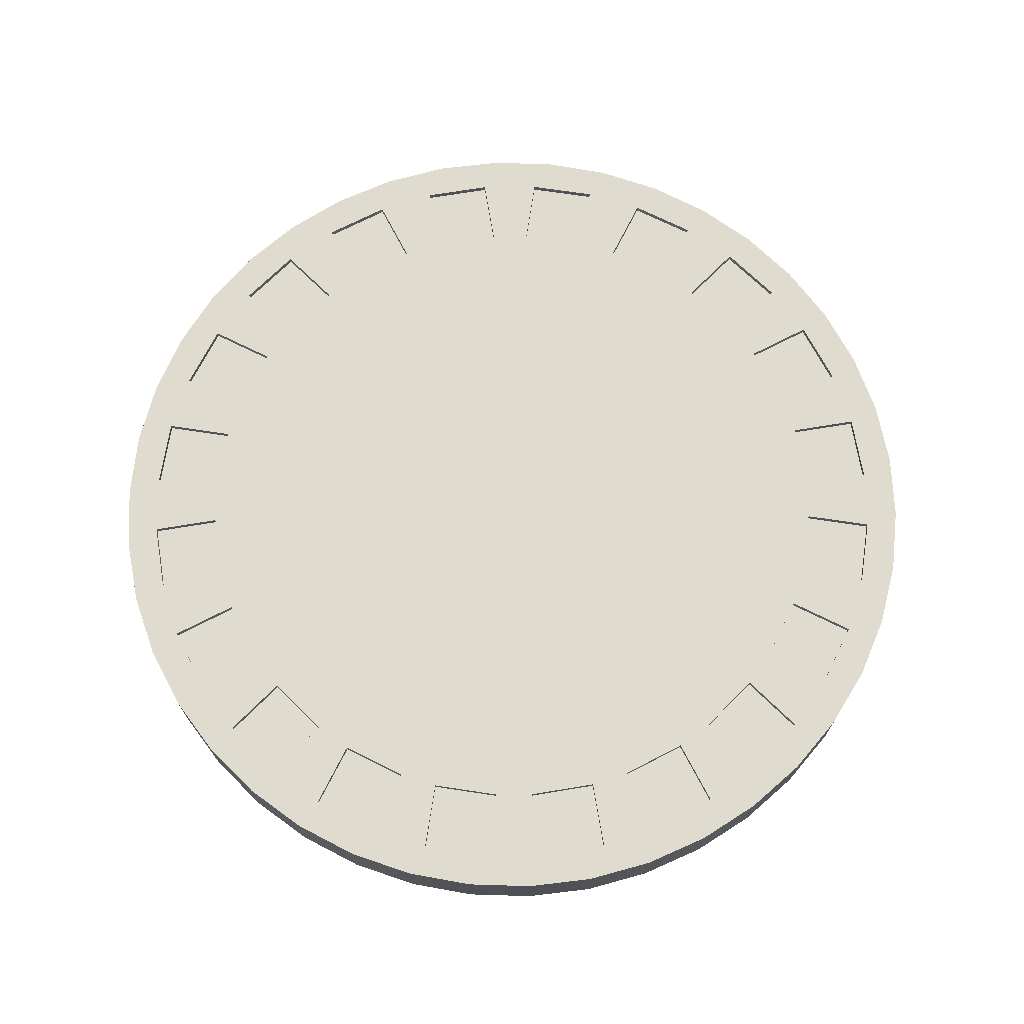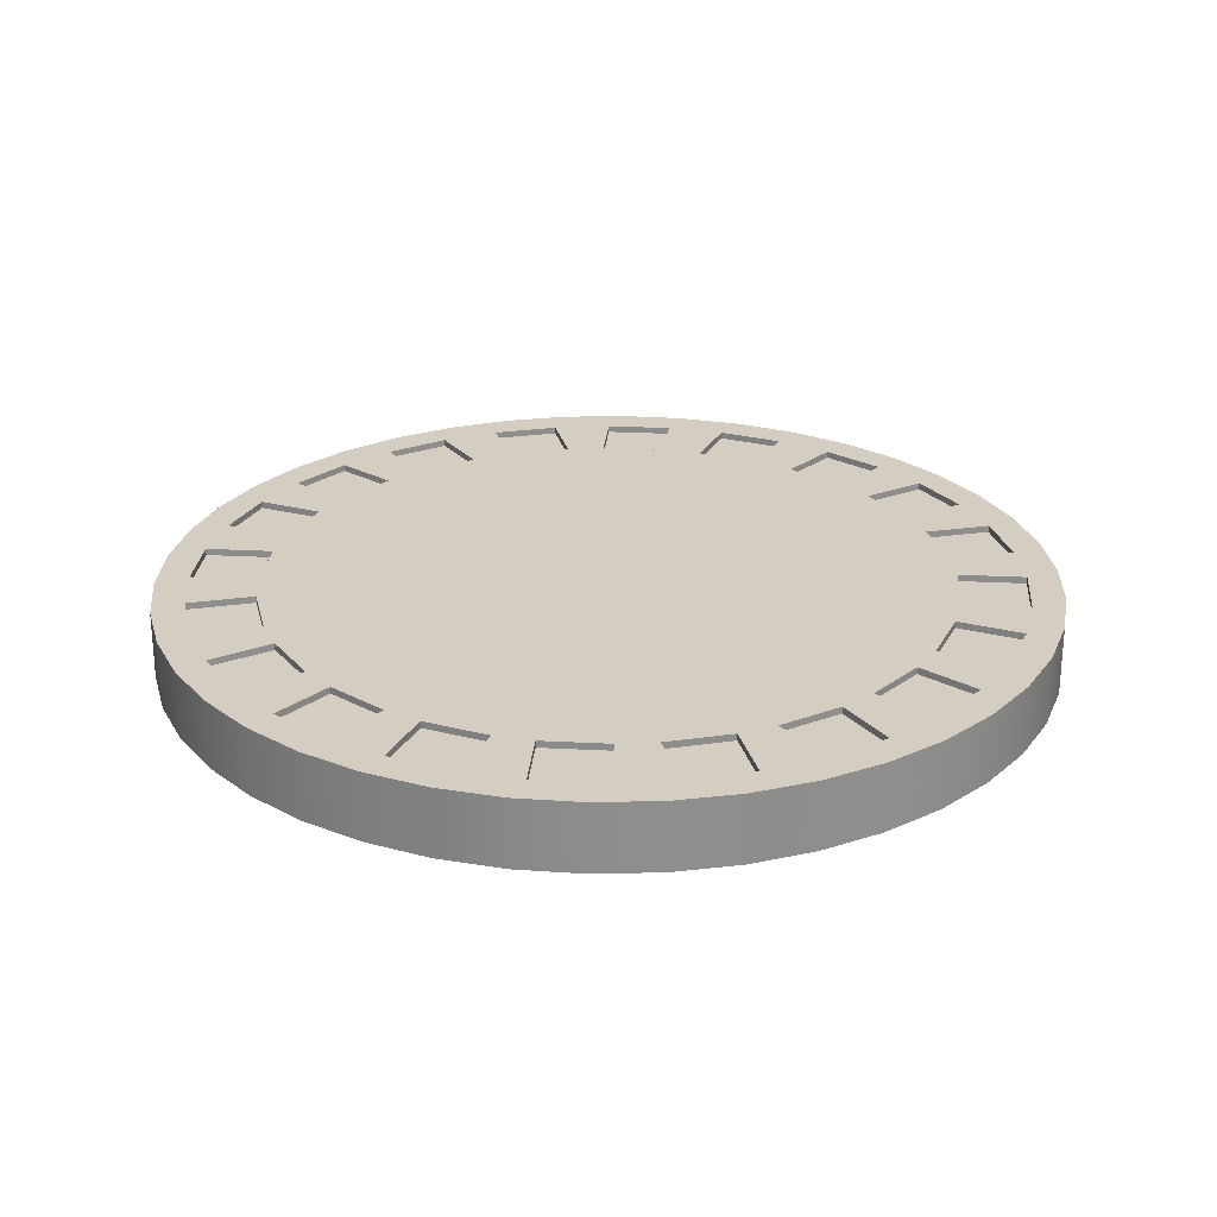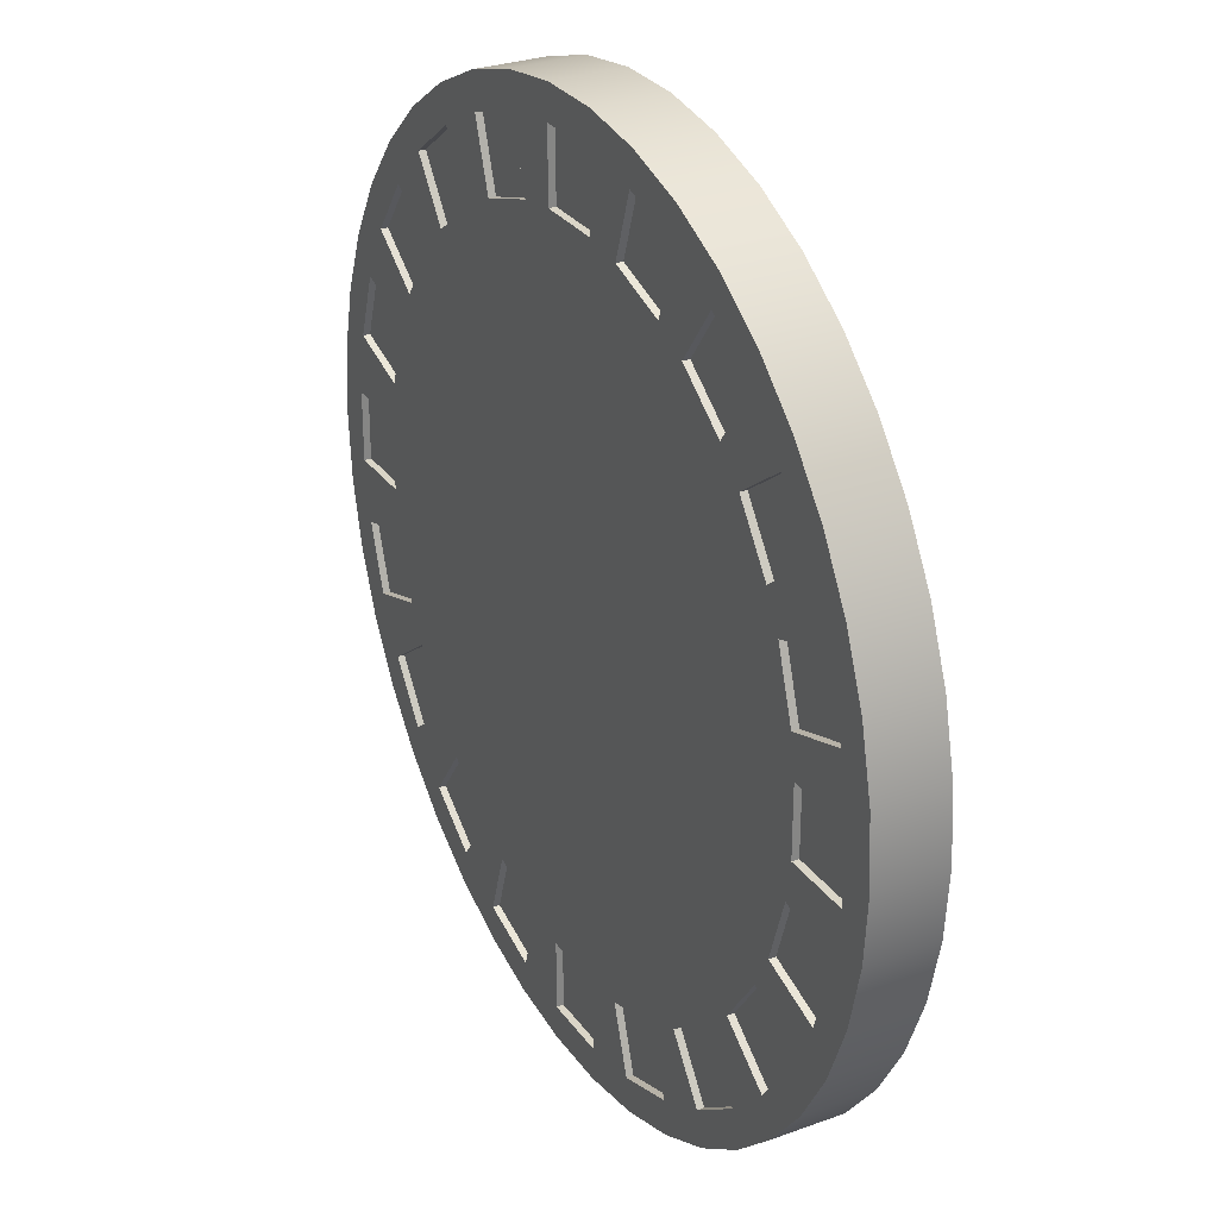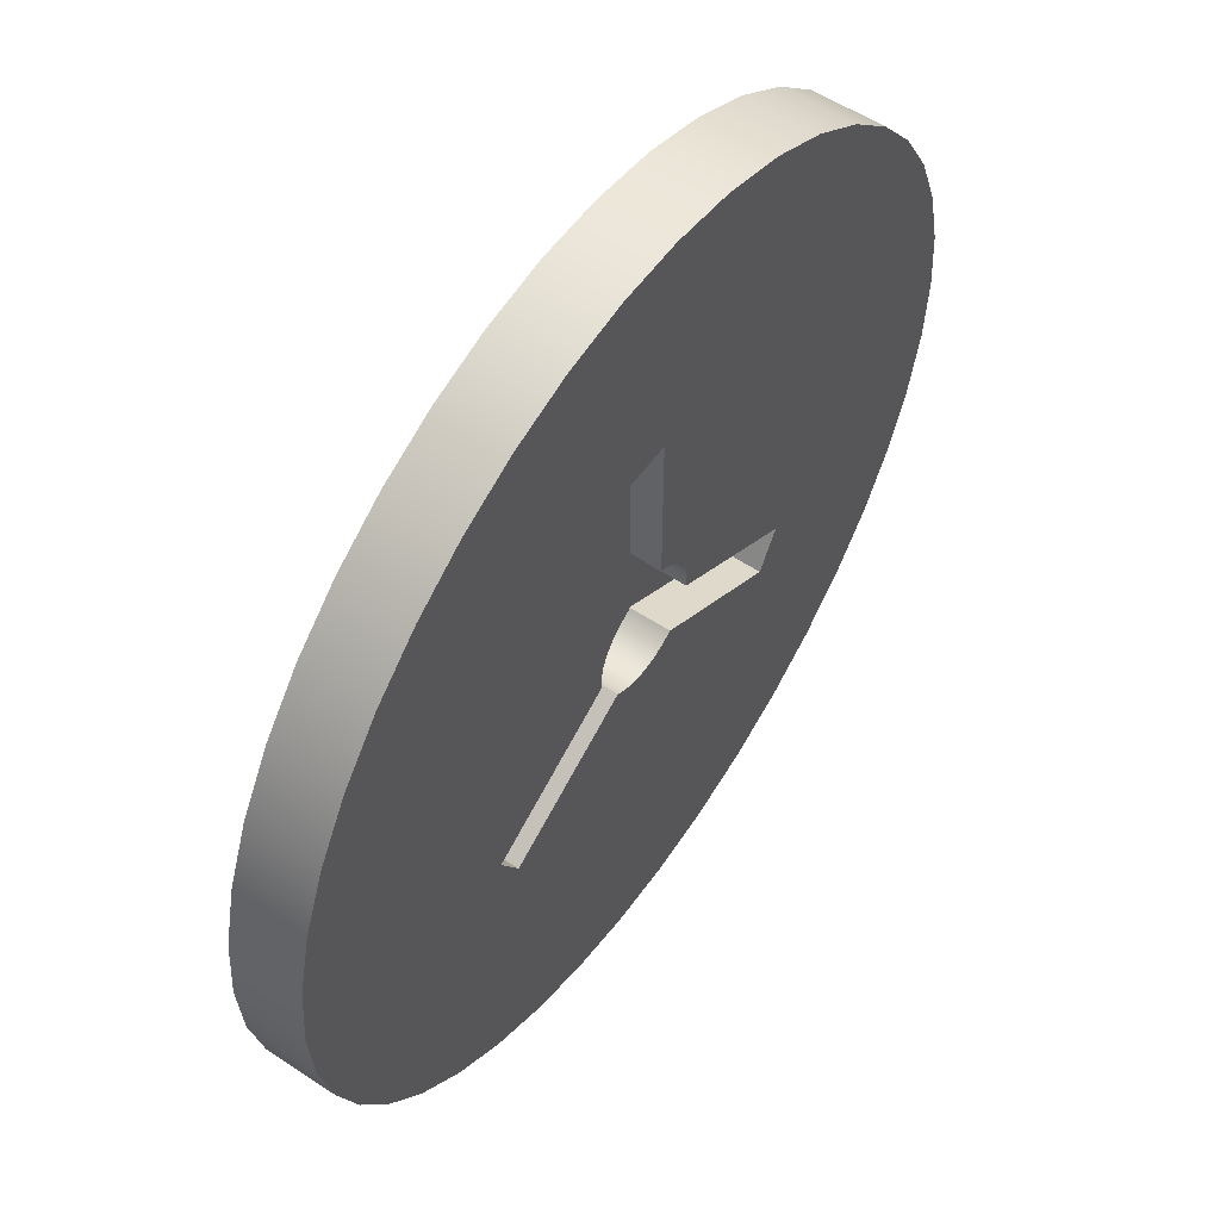
<metadata>
{"format":"obj","ext":"obj","renderer":"f3d","projection":"perspective","resolution":1024,"background":"white","views":[{"elev":70.5,"azim":-135.4,"up":"+Z"},{"elev":25.3,"azim":40.8,"up":"+Z"},{"elev":29.0,"azim":61.6,"up":"+Y"},{"elev":55.9,"azim":124.8,"up":"+Y"}]}
</metadata>
<code>
g Body1
v -3.3 8.319 0
v -3.3 32.3 0
v -3.3 32.3 6
v -3.3 8.319 6
v 3.3 32.3 0
v 3.3 32.3 6
v 3.3 8.319 0
v 3.3 8.319 6
v 5.06 7.383 0
v 6.568 6.08 0
v 7.751 4.475 0
v 8.549 2.648 0
v 8.923 0.6904 0
v 8.855 -1.302 0
v 8.855 -1.302 6
v 8.923 0.6904 6
v 8.549 2.648 6
v 7.751 4.475 6
v 6.568 6.08 6
v 5.06 7.383 6
v 29.62 -13.29 0
v 29.62 -13.29 6
v 26.32 -19.01 0
v 26.32 -19.01 6
v 5.555 -7.018 0
v 5.555 -7.018 6
v 3.864 -8.073 0
v 1.981 -8.728 0
v 0 -8.95 0
v -1.981 -8.728 0
v -3.864 -8.073 0
v -5.555 -7.018 0
v -5.555 -7.018 6
v -3.864 -8.073 6
v -1.981 -8.728 6
v 0 -8.95 6
v 1.981 -8.728 6
v 3.864 -8.073 6
v -26.32 -19.01 0
v -26.32 -19.01 6
v -29.62 -13.29 0
v -29.62 -13.29 6
v -8.855 -1.302 0
v -8.855 -1.302 6
v -8.923 0.6904 0
v -8.549 2.648 0
v -7.751 4.475 0
v -6.568 6.08 0
v -5.06 7.383 0
v -5.06 7.383 6
v -6.568 6.08 6
v -7.751 4.475 6
v -8.549 2.648 6
v -8.923 0.6904 6
v -50 5 10
v -60 5 10
v -60 5 9
v -50 5 9
v -60 -5 10
v -60 -5 9
v -50 -5 10
v -50 -5 9
v -20.21 -46.01 10
v -23.3 -55.52 10
v -23.3 -55.52 9
v -20.21 -46.01 9
v -13.79 -58.61 10
v -13.79 -58.61 9
v -10.7 -49.1 10
v -10.7 -49.1 9
v 37.51 -33.43 10
v 45.6 -39.31 10
v 45.6 -39.31 9
v 37.51 -33.43 9
v 51.48 -31.22 10
v 51.48 -31.22 9
v 43.39 -25.34 10
v 43.39 -25.34 9
v 43.39 25.34 10
v 51.48 31.22 10
v 51.48 31.22 9
v 43.39 25.34 9
v 45.6 39.31 10
v 45.6 39.31 9
v 37.51 33.43 10
v 37.51 33.43 9
v -10.7 49.1 10
v -13.79 58.61 10
v -13.79 58.61 9
v -10.7 49.1 9
v -23.3 55.52 10
v -23.3 55.52 9
v -20.21 46.01 10
v -20.21 46.01 9
v -5 50 10
v 5 50 10
v 5 50 9
v -5 50 9
v 5 60 10
v 5 60 9
v -5 60 10
v -5 60 9
v 49.1 10.7 10
v 58.61 13.79 10
v 58.61 13.79 9
v 49.1 10.7 9
v 55.52 23.3 10
v 55.52 23.3 9
v 46.01 20.21 10
v 46.01 20.21 9
v 25.34 -43.39 10
v 31.22 -51.48 10
v 31.22 -51.48 9
v 25.34 -43.39 9
v 39.31 -45.6 10
v 39.31 -45.6 9
v 33.43 -37.51 10
v 33.43 -37.51 9
v -33.43 -37.51 10
v -39.31 -45.6 10
v -39.31 -45.6 9
v -33.43 -37.51 9
v -31.22 -51.48 10
v -31.22 -51.48 9
v -25.34 -43.39 10
v -25.34 -43.39 9
v -46.01 20.21 10
v -55.52 23.3 10
v -55.52 23.3 9
v -46.01 20.21 9
v -58.61 13.79 10
v -58.61 13.79 9
v -49.1 10.7 10
v -49.1 10.7 9
v -49.1 -10.7 10
v -58.61 -13.79 10
v -58.61 -13.79 9
v -49.1 -10.7 9
v -55.52 -23.3 10
v -55.52 -23.3 9
v -46.01 -20.21 10
v -46.01 -20.21 9
v -5 -50 10
v -5 -60 10
v -5 -60 9
v -5 -50 9
v 5 -60 10
v 5 -60 9
v 5 -50 10
v 5 -50 9
v 46.01 -20.21 10
v 55.52 -23.3 10
v 55.52 -23.3 9
v 46.01 -20.21 9
v 58.61 -13.79 10
v 58.61 -13.79 9
v 49.1 -10.7 10
v 49.1 -10.7 9
v 33.43 37.51 10
v 39.31 45.6 10
v 39.31 45.6 9
v 33.43 37.51 9
v 31.22 51.48 10
v 31.22 51.48 9
v 25.34 43.39 10
v 25.34 43.39 9
v -25.34 43.39 10
v -31.22 51.48 10
v -31.22 51.48 9
v -25.34 43.39 9
v -39.31 45.6 10
v -39.31 45.6 9
v -33.43 37.51 10
v -33.43 37.51 9
v 20.21 46.01 10
v 23.3 55.52 10
v 23.3 55.52 9
v 20.21 46.01 9
v 13.79 58.61 10
v 13.79 58.61 9
v 10.7 49.1 10
v 10.7 49.1 9
v 50 -5 10
v 60 -5 10
v 60 -5 9
v 50 -5 9
v 60 5 10
v 60 5 9
v 50 5 10
v 50 5 9
v 10.7 -49.1 10
v 13.79 -58.61 10
v 13.79 -58.61 9
v 10.7 -49.1 9
v 23.3 -55.52 10
v 23.3 -55.52 9
v 20.21 -46.01 10
v 20.21 -46.01 9
v -43.39 -25.34 10
v -51.48 -31.22 10
v -51.48 -31.22 9
v -43.39 -25.34 9
v -45.6 -39.31 10
v -45.6 -39.31 9
v -37.51 -33.43 10
v -37.51 -33.43 9
v -37.51 33.43 10
v -45.6 39.31 10
v -45.6 39.31 9
v -37.51 33.43 9
v -51.48 31.22 10
v -51.48 31.22 9
v -43.39 25.34 10
v -43.39 25.34 9
v -65 -0 10
v -64.27 9.688 10
v -62.11 19.16 10
v -58.56 28.2 10
v -53.71 36.62 10
v -47.65 44.21 10
v -40.53 50.82 10
v -32.5 56.29 10
v -23.75 60.51 10
v -14.46 63.37 10
v -4.857 64.82 10
v 4.857 64.82 10
v 14.46 63.37 10
v 23.75 60.51 10
v 32.5 56.29 10
v 40.53 50.82 10
v 47.65 44.21 10
v 53.71 36.62 10
v 58.56 28.2 10
v 62.11 19.16 10
v 64.27 9.688 10
v 65 0 10
v 64.27 -9.688 10
v 62.11 -19.16 10
v 58.56 -28.2 10
v 53.71 -36.62 10
v 47.65 -44.21 10
v 40.53 -50.82 10
v 32.5 -56.29 10
v 23.75 -60.51 10
v 14.46 -63.37 10
v 4.857 -64.82 10
v -4.857 -64.82 10
v -14.46 -63.37 10
v -23.75 -60.51 10
v -32.5 -56.29 10
v -40.53 -50.82 10
v -47.65 -44.21 10
v -53.71 -36.62 10
v -58.56 -28.2 10
v -62.11 -19.16 10
v -64.27 -9.688 10
v -65 -0 0
v -64.27 -9.688 0
v -62.11 -19.16 0
v -58.56 -28.2 0
v -53.71 -36.62 0
v -47.65 -44.21 0
v -40.53 -50.82 0
v -32.5 -56.29 0
v -23.75 -60.51 0
v -14.46 -63.37 0
v -4.857 -64.82 0
v 4.857 -64.82 0
v 14.46 -63.37 0
v 23.75 -60.51 0
v 32.5 -56.29 0
v 40.53 -50.82 0
v 47.65 -44.21 0
v 53.71 -36.62 0
v 58.56 -28.2 0
v 62.11 -19.16 0
v 64.27 -9.688 0
v 65 0 0
v 64.27 9.688 0
v 62.11 19.16 0
v 58.56 28.2 0
v 53.71 36.62 0
v 47.65 44.21 0
v 40.53 50.82 0
v 32.5 56.29 0
v 23.75 60.51 0
v 14.46 63.37 0
v 4.857 64.82 0
v -4.857 64.82 0
v -14.46 63.37 0
v -23.75 60.51 0
v -32.5 56.29 0
v -40.53 50.82 0
v -47.65 44.21 0
v -53.71 36.62 0
v -58.56 28.2 0
v -62.11 19.16 0
v -64.27 9.688 0
f 1 2 4
f 4 2 3
f 2 5 3
f 3 5 6
f 5 7 6
f 6 7 8
f 8 7 20
f 20 7 9
f 20 9 19
f 19 9 10
f 19 10 18
f 18 10 11
f 18 11 17
f 17 11 12
f 17 12 16
f 16 12 13
f 16 13 15
f 15 13 14
f 14 21 15
f 15 21 22
f 21 23 22
f 22 23 24
f 23 25 24
f 24 25 26
f 26 25 38
f 38 25 27
f 38 27 37
f 37 27 28
f 37 28 36
f 36 28 29
f 36 29 35
f 35 29 30
f 35 30 34
f 34 30 31
f 34 31 33
f 33 31 32
f 32 39 33
f 33 39 40
f 39 41 40
f 40 41 42
f 41 43 42
f 42 43 44
f 44 43 54
f 54 43 45
f 54 45 53
f 53 45 46
f 53 46 52
f 52 46 47
f 52 47 51
f 51 47 48
f 51 48 50
f 50 48 49
f 50 49 4
f 4 49 1
f 54 15 44
f 44 15 26
f 44 26 33
f 33 26 38
f 33 38 34
f 34 38 37
f 34 37 35
f 35 37 36
f 15 54 16
f 16 54 53
f 16 53 17
f 17 53 52
f 17 52 18
f 18 52 51
f 18 51 19
f 19 51 50
f 19 50 20
f 20 50 4
f 20 4 8
f 8 4 3
f 8 3 6
f 15 22 26
f 26 22 24
f 40 42 33
f 33 42 44
f 55 56 58
f 58 56 57
f 56 59 57
f 57 59 60
f 59 61 60
f 60 61 62
f 61 55 62
f 62 55 58
f 58 57 62
f 62 57 60
f 63 64 66
f 66 64 65
f 64 67 65
f 65 67 68
f 67 69 68
f 68 69 70
f 69 63 70
f 70 63 66
f 66 65 70
f 70 65 68
f 71 72 74
f 74 72 73
f 72 75 73
f 73 75 76
f 75 77 76
f 76 77 78
f 77 71 78
f 78 71 74
f 78 74 76
f 76 74 73
f 79 80 82
f 82 80 81
f 80 83 81
f 81 83 84
f 83 85 84
f 84 85 86
f 85 79 86
f 86 79 82
f 82 81 86
f 86 81 84
f 87 88 90
f 90 88 89
f 88 91 89
f 89 91 92
f 91 93 92
f 92 93 94
f 93 87 94
f 94 87 90
f 94 90 92
f 92 90 89
f 95 96 98
f 98 96 97
f 96 99 97
f 97 99 100
f 99 101 100
f 100 101 102
f 101 95 102
f 102 95 98
f 98 97 102
f 102 97 100
f 103 104 106
f 106 104 105
f 104 107 105
f 105 107 108
f 107 109 108
f 108 109 110
f 109 103 110
f 110 103 106
f 106 105 110
f 110 105 108
f 111 112 114
f 114 112 113
f 112 115 113
f 113 115 116
f 115 117 116
f 116 117 118
f 117 111 118
f 118 111 114
f 118 114 116
f 116 114 113
f 119 120 122
f 122 120 121
f 120 123 121
f 121 123 124
f 123 125 124
f 124 125 126
f 125 119 126
f 126 119 122
f 122 121 126
f 126 121 124
f 127 128 130
f 130 128 129
f 128 131 129
f 129 131 132
f 131 133 132
f 132 133 134
f 133 127 134
f 134 127 130
f 134 130 132
f 132 130 129
f 135 136 138
f 138 136 137
f 136 139 137
f 137 139 140
f 139 141 140
f 140 141 142
f 141 135 142
f 142 135 138
f 138 137 142
f 142 137 140
f 143 144 146
f 146 144 145
f 144 147 145
f 145 147 148
f 147 149 148
f 148 149 150
f 149 143 150
f 150 143 146
f 150 146 148
f 148 146 145
f 151 152 154
f 154 152 153
f 152 155 153
f 153 155 156
f 155 157 156
f 156 157 158
f 157 151 158
f 158 151 154
f 158 154 156
f 156 154 153
f 159 160 162
f 162 160 161
f 160 163 161
f 161 163 164
f 163 165 164
f 164 165 166
f 165 159 166
f 166 159 162
f 162 161 166
f 166 161 164
f 167 168 170
f 170 168 169
f 168 171 169
f 169 171 172
f 171 173 172
f 172 173 174
f 173 167 174
f 174 167 170
f 174 170 172
f 172 170 169
f 175 176 178
f 178 176 177
f 176 179 177
f 177 179 180
f 179 181 180
f 180 181 182
f 181 175 182
f 182 175 178
f 178 177 182
f 182 177 180
f 183 184 186
f 186 184 185
f 184 187 185
f 185 187 188
f 187 189 188
f 188 189 190
f 189 183 190
f 190 183 186
f 186 185 190
f 190 185 188
f 191 192 194
f 194 192 193
f 192 195 193
f 193 195 196
f 195 197 196
f 196 197 198
f 197 191 198
f 198 191 194
f 198 194 196
f 196 194 193
f 199 200 202
f 202 200 201
f 200 203 201
f 201 203 204
f 203 205 204
f 204 205 206
f 205 199 206
f 206 199 202
f 202 201 206
f 206 201 204
f 207 208 210
f 210 208 209
f 208 211 209
f 209 211 212
f 211 213 212
f 212 213 214
f 213 207 214
f 214 207 210
f 214 210 212
f 212 210 209
f 216 298 215
f 215 298 257
f 215 257 256
f 256 257 258
f 256 258 255
f 255 258 259
f 255 259 254
f 254 259 260
f 254 260 253
f 253 260 261
f 253 261 252
f 252 261 262
f 252 262 251
f 251 262 263
f 251 263 250
f 250 263 264
f 250 264 249
f 249 264 265
f 249 265 248
f 248 265 266
f 248 266 247
f 247 266 267
f 247 267 246
f 246 267 268
f 246 268 245
f 245 268 269
f 245 269 244
f 244 269 270
f 244 270 243
f 243 270 271
f 243 271 242
f 242 271 272
f 242 272 241
f 241 272 273
f 241 273 240
f 240 273 274
f 240 274 239
f 239 274 275
f 239 275 238
f 238 275 276
f 238 276 237
f 237 276 277
f 237 277 236
f 236 277 278
f 236 278 235
f 235 278 279
f 235 279 234
f 234 279 280
f 234 280 233
f 233 280 281
f 233 281 232
f 232 281 282
f 232 282 231
f 231 282 283
f 231 283 230
f 230 283 284
f 230 284 229
f 229 284 285
f 229 285 228
f 228 285 286
f 228 286 227
f 227 286 287
f 227 287 226
f 226 287 288
f 226 288 225
f 225 288 289
f 225 289 224
f 224 289 290
f 224 290 223
f 223 290 291
f 223 291 222
f 222 291 292
f 222 292 221
f 221 292 293
f 221 293 220
f 220 293 294
f 220 294 219
f 219 294 295
f 219 295 218
f 218 295 296
f 218 296 217
f 217 296 297
f 217 297 216
f 216 297 298
f 55 133 56
f 56 133 131
f 56 131 216
f 216 131 217
f 217 131 128
f 217 128 218
f 218 128 211
f 218 211 219
f 219 211 208
f 219 208 220
f 220 208 171
f 220 171 221
f 221 171 168
f 221 168 222
f 222 168 91
f 222 91 223
f 223 91 88
f 223 88 224
f 224 88 101
f 224 101 225
f 225 101 99
f 225 99 226
f 226 99 227
f 227 99 179
f 227 179 228
f 228 179 176
f 228 176 229
f 229 176 163
f 229 163 230
f 230 163 160
f 230 160 231
f 231 160 83
f 231 83 232
f 232 83 80
f 232 80 233
f 233 80 107
f 233 107 234
f 234 107 104
f 234 104 235
f 235 104 187
f 235 187 236
f 236 187 184
f 236 184 237
f 237 184 155
f 237 155 238
f 238 155 152
f 238 152 239
f 239 152 75
f 239 75 240
f 240 75 72
f 240 72 241
f 241 72 115
f 241 115 242
f 242 115 112
f 242 112 243
f 243 112 195
f 243 195 244
f 244 195 192
f 244 192 245
f 245 192 147
f 245 147 246
f 246 147 144
f 246 144 247
f 247 144 248
f 248 144 67
f 248 67 249
f 249 67 64
f 249 64 250
f 250 64 123
f 250 123 251
f 251 123 120
f 251 120 252
f 252 120 203
f 252 203 253
f 253 203 200
f 253 200 254
f 254 200 139
f 254 139 255
f 255 139 136
f 255 136 256
f 256 136 59
f 256 59 215
f 215 59 56
f 215 56 216
f 61 183 55
f 55 183 189
f 55 189 133
f 133 189 103
f 133 103 127
f 127 103 213
f 127 213 128
f 128 213 211
f 59 135 61
f 61 135 157
f 61 157 183
f 183 157 184
f 184 157 155
f 64 63 123
f 123 63 125
f 125 63 197
f 125 197 119
f 119 197 111
f 119 111 117
f 69 149 63
f 63 149 191
f 63 191 197
f 149 69 143
f 143 69 67
f 143 67 144
f 115 72 117
f 117 72 71
f 117 71 199
f 199 71 77
f 199 77 141
f 141 77 135
f 135 77 151
f 135 151 157
f 151 77 152
f 152 77 75
f 80 79 107
f 107 79 109
f 109 79 213
f 109 213 103
f 85 173 79
f 79 173 207
f 79 207 213
f 173 85 159
f 159 85 83
f 159 83 160
f 101 88 95
f 95 88 87
f 95 87 175
f 175 87 93
f 175 93 165
f 165 93 159
f 159 93 167
f 159 167 173
f 167 93 168
f 168 93 91
f 95 181 96
f 96 181 179
f 96 179 99
f 104 103 187
f 187 103 189
f 195 112 197
f 197 112 111
f 120 119 203
f 203 119 205
f 205 119 117
f 205 117 199
f 136 135 59
f 141 139 199
f 199 139 200
f 191 149 192
f 192 149 147
f 165 163 175
f 175 163 176
f 207 173 208
f 208 173 171
f 175 181 95
f 1 49 2
f 2 49 48
f 2 48 295
f 295 48 47
f 295 47 296
f 296 47 46
f 296 46 41
f 41 46 45
f 41 45 43
f 39 260 41
f 41 260 259
f 41 259 258
f 32 31 39
f 39 31 30
f 39 30 267
f 267 30 29
f 267 29 268
f 268 29 28
f 268 28 23
f 23 28 27
f 23 27 25
f 21 275 23
f 23 275 274
f 23 274 273
f 14 13 21
f 21 13 12
f 21 12 281
f 281 12 11
f 281 11 282
f 282 11 10
f 282 10 5
f 5 10 9
f 5 9 7
f 2 289 5
f 5 289 288
f 5 288 287
f 258 257 41
f 41 257 298
f 41 298 297
f 297 296 41
f 295 294 2
f 2 294 293
f 2 293 292
f 292 291 2
f 2 291 290
f 2 290 289
f 287 286 5
f 5 286 285
f 5 285 284
f 284 283 5
f 5 283 282
f 281 280 21
f 21 280 279
f 21 279 278
f 278 277 21
f 21 277 276
f 21 276 275
f 273 272 23
f 23 272 271
f 23 271 270
f 270 269 23
f 23 269 268
f 267 266 39
f 39 266 265
f 39 265 264
f 264 263 39
f 39 263 262
f 39 262 261
f 261 260 39

</code>
